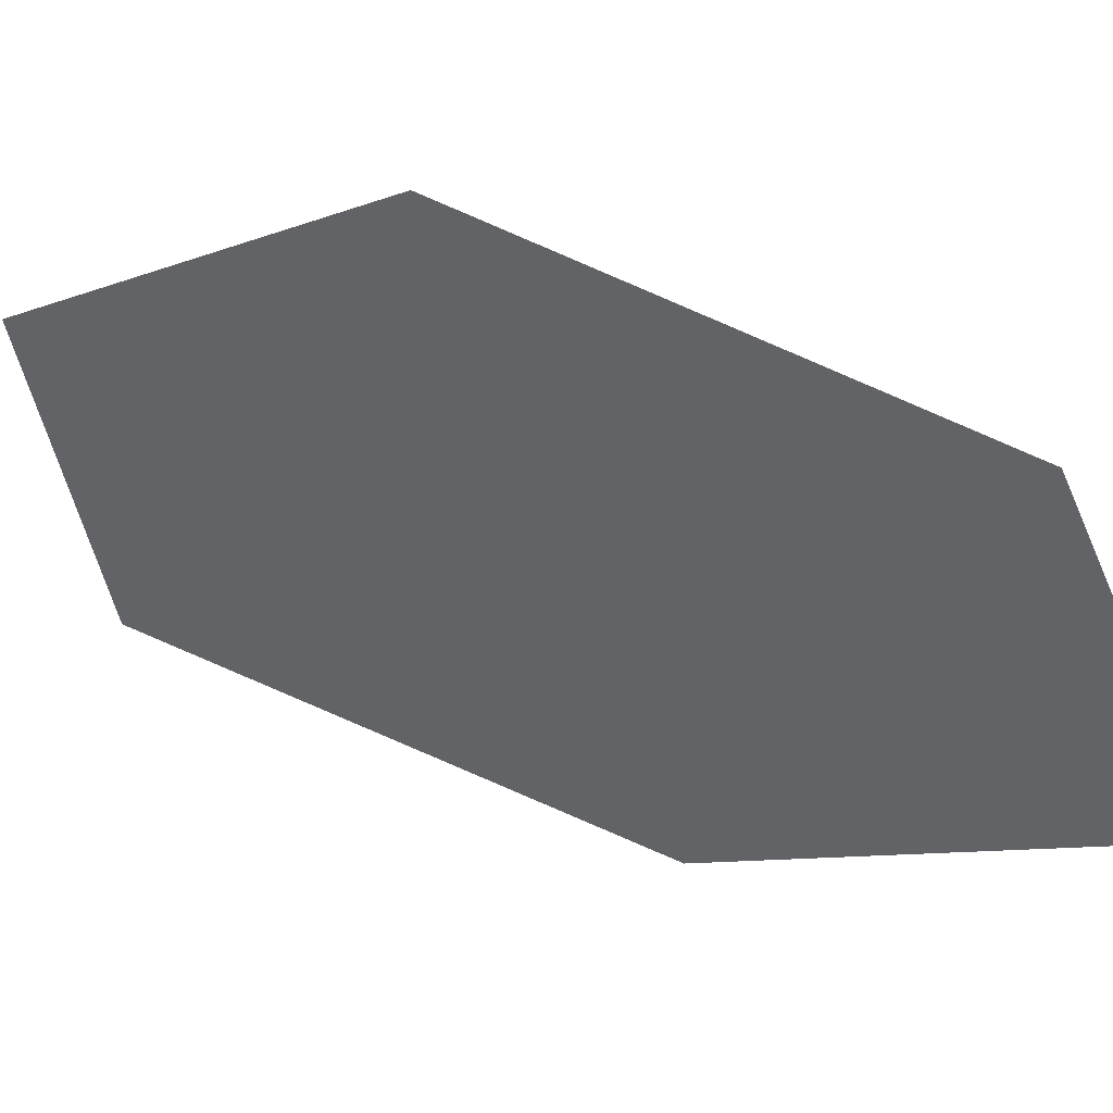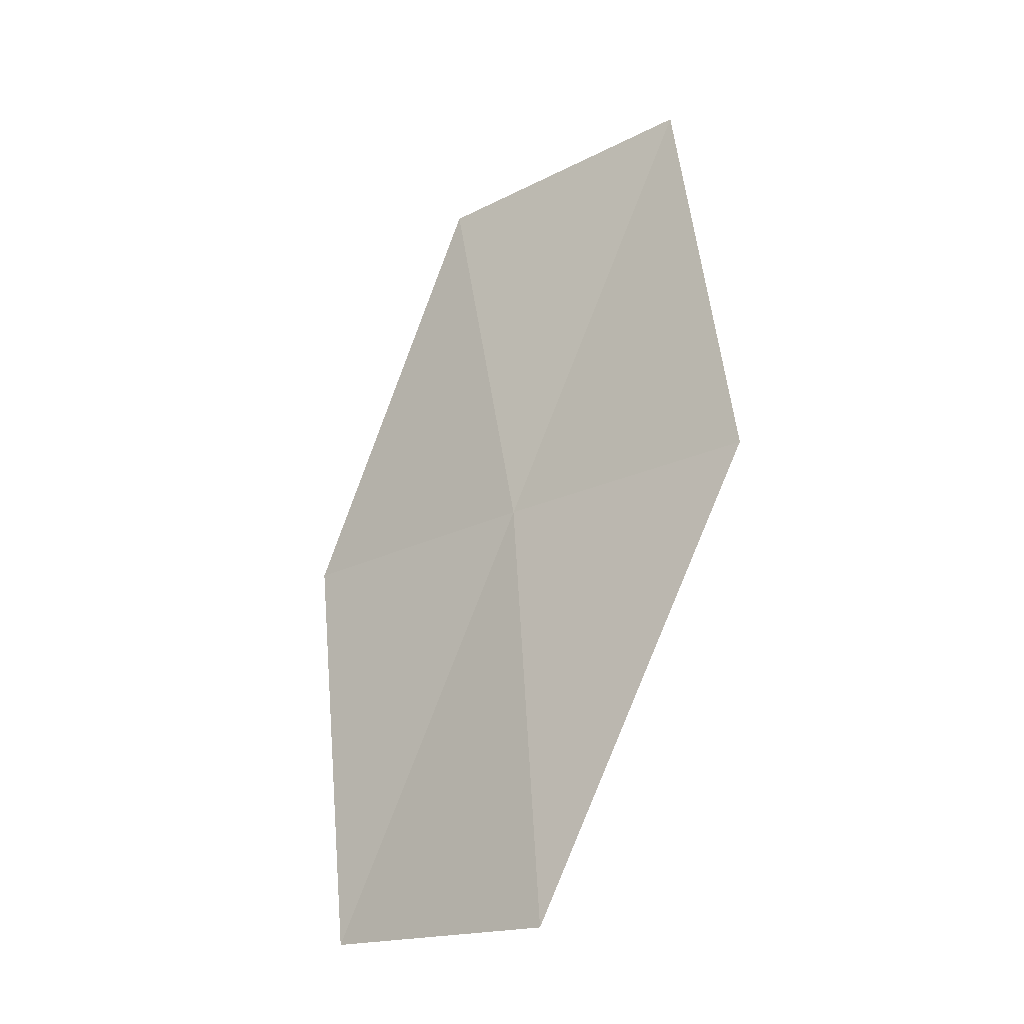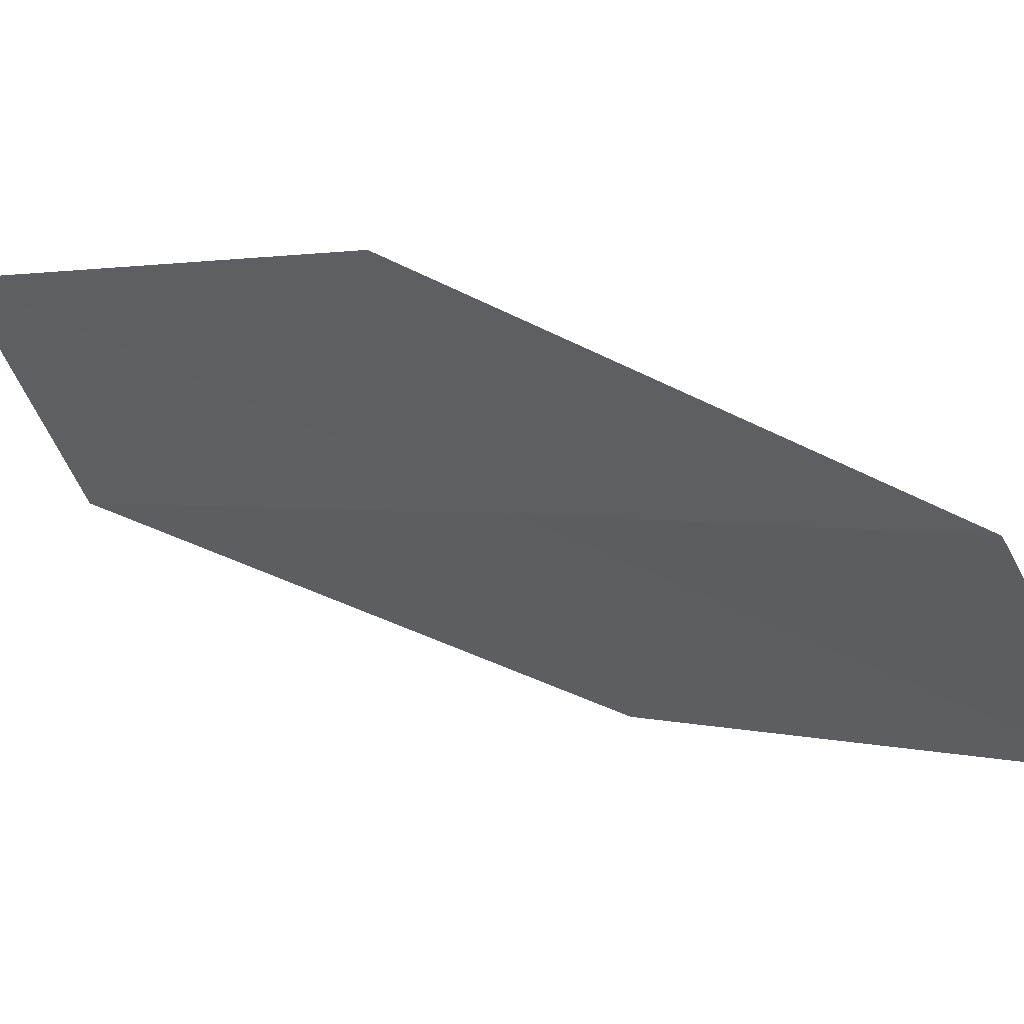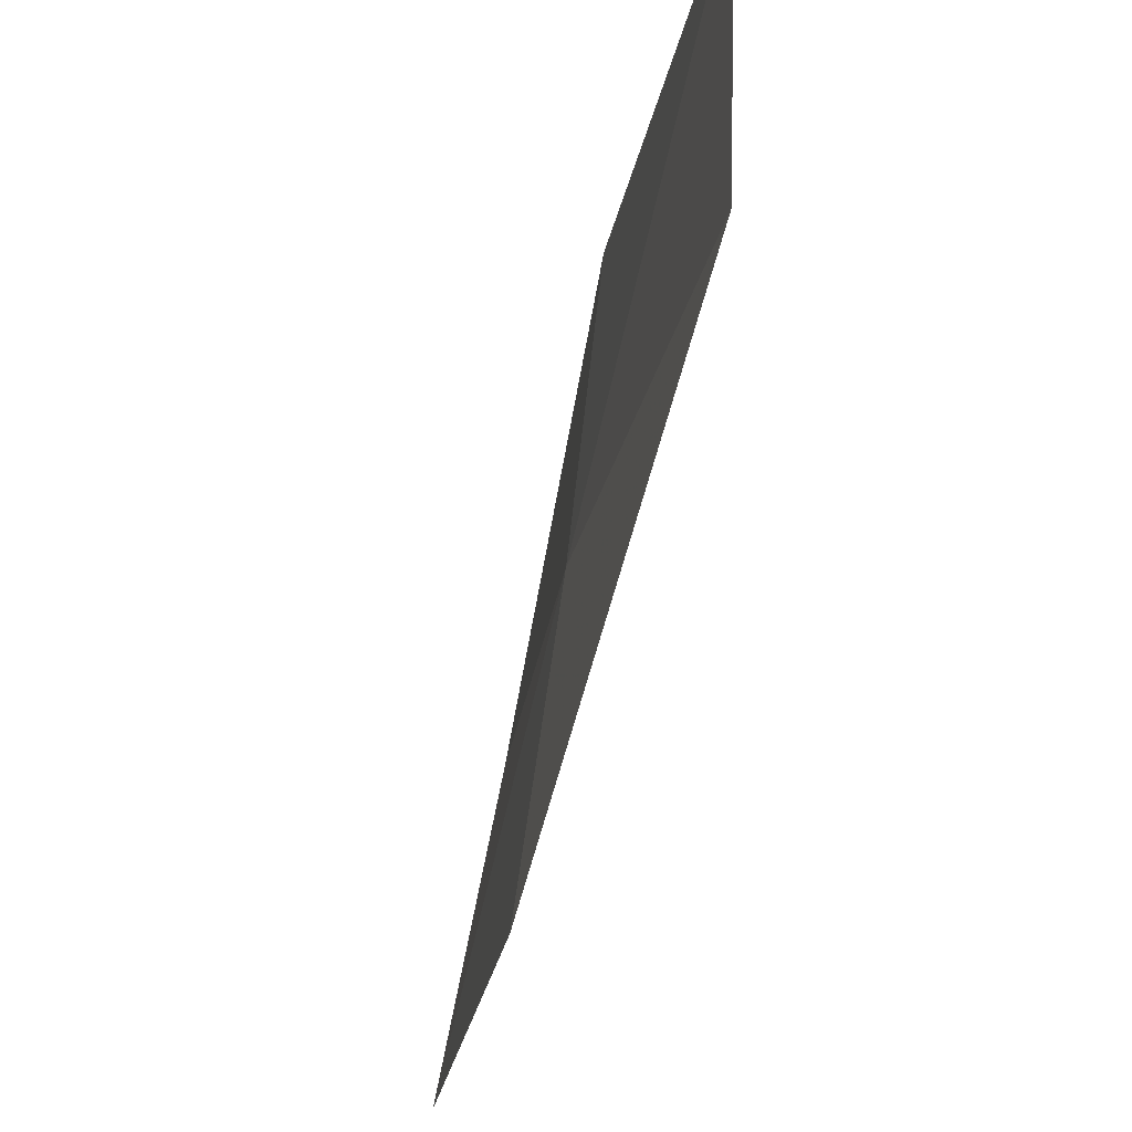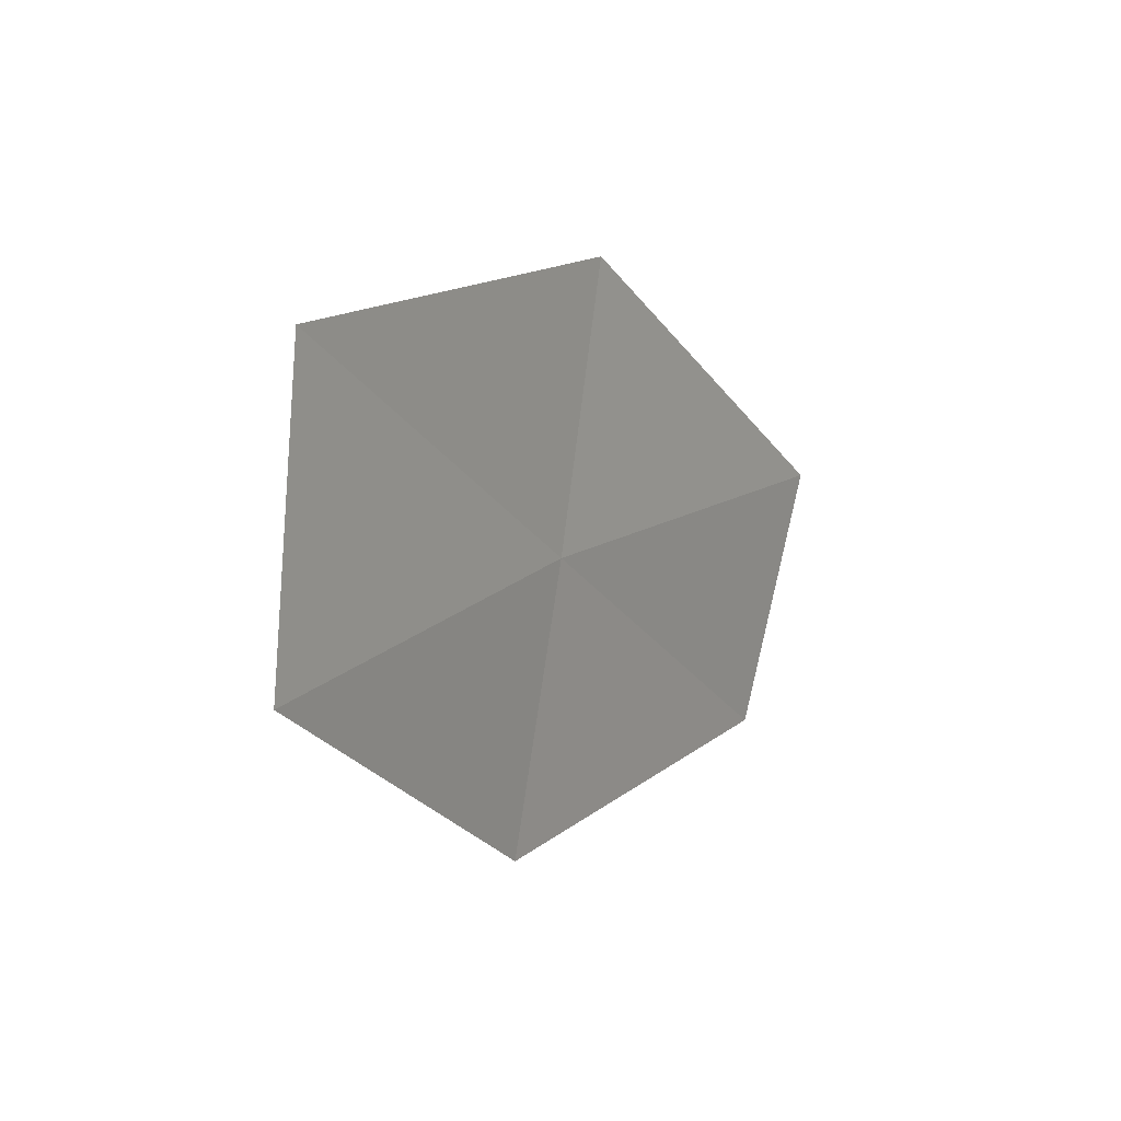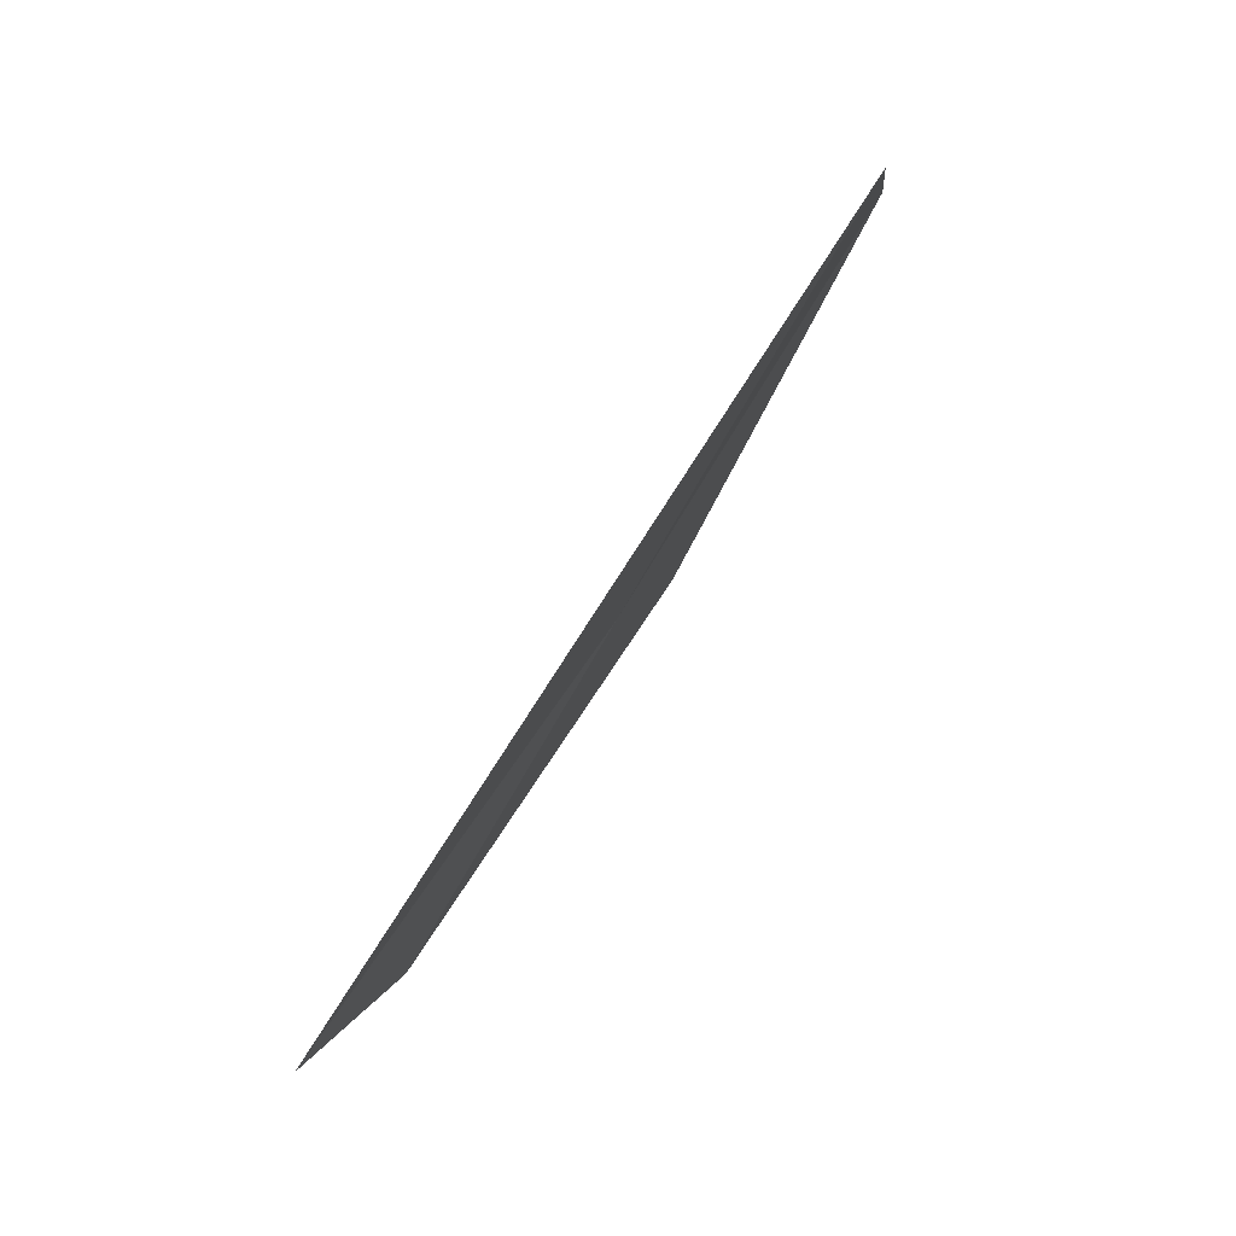
<metadata>
{"format":"obj","ext":"obj","renderer":"f3d","projection":"perspective","resolution":1024,"background":"white","views":[{"elev":44.9,"azim":149.2,"up":"+Z"},{"elev":4.9,"azim":141.1,"up":"+Y"},{"elev":59.8,"azim":143.9,"up":"+Z"},{"elev":-59.2,"azim":15.8,"up":"+Z"},{"elev":74.9,"azim":20.0,"up":"+Y"},{"elev":25.4,"azim":-157.9,"up":"+Y"}]}
</metadata>
<code>
v 3.579 9.936 38.11
v 2.221 13.03 40.77
v 1.457 13.97 38.11
v 4.091 9.089 40.77
v 5.702 5.899 38.11
v 5.394 6.615 35.5
v 3.016 10.73 35.5
f 1 3 2
f 1 2 4
f 1 4 5
f 1 6 7
f 1 5 6
f 1 7 3

</code>
